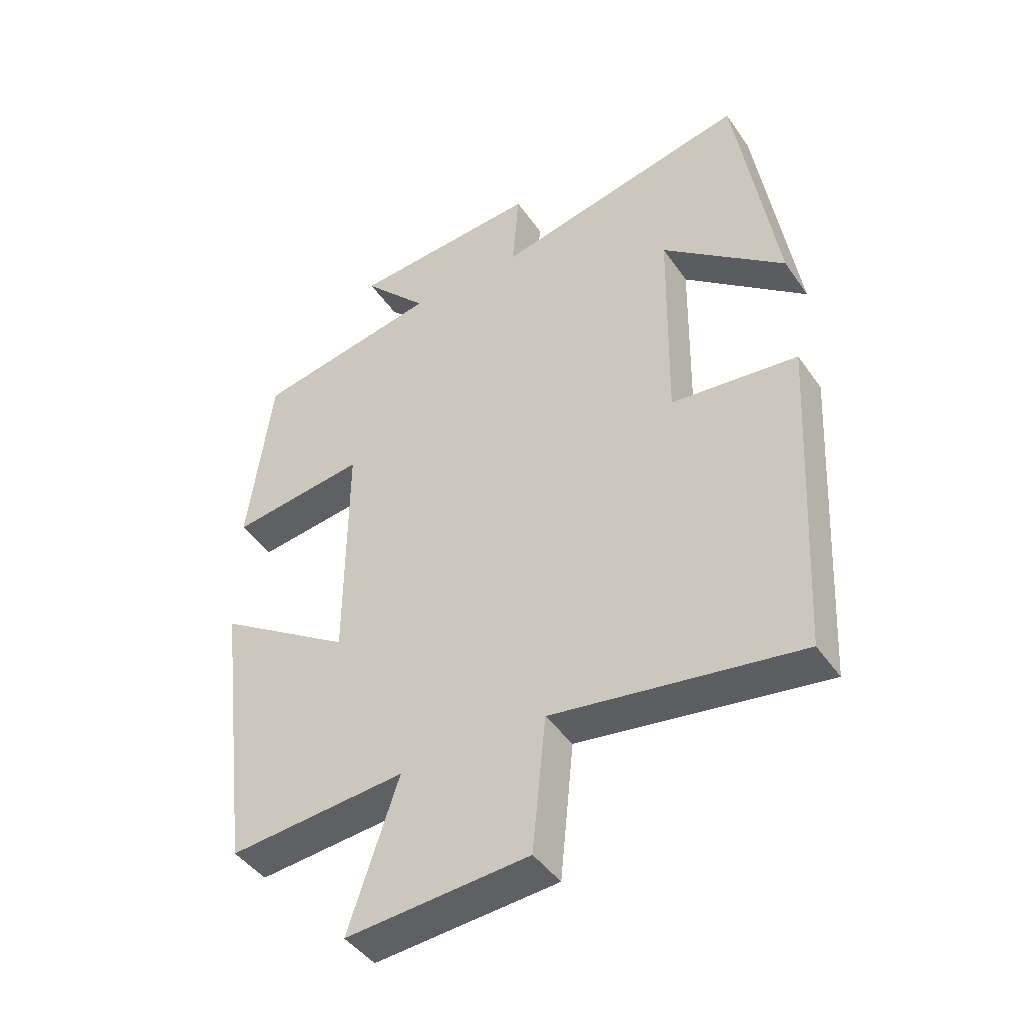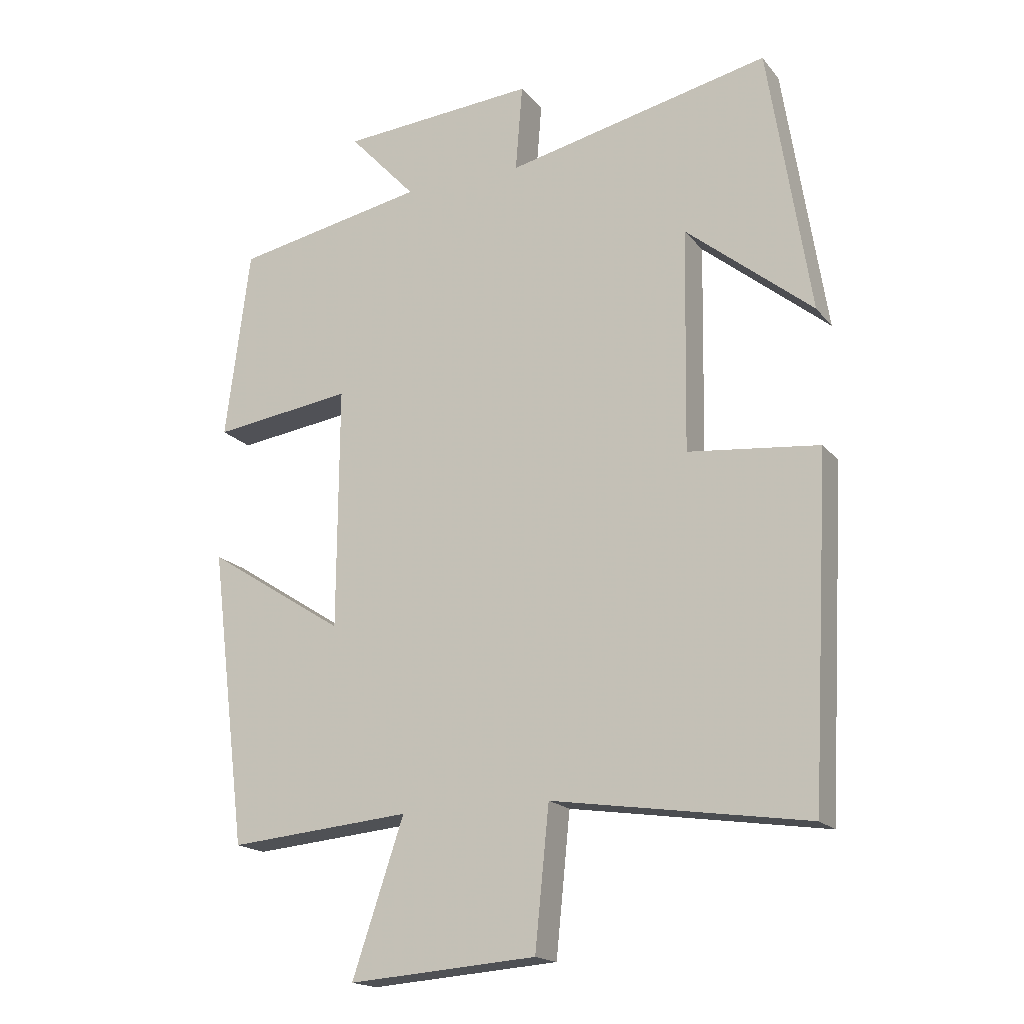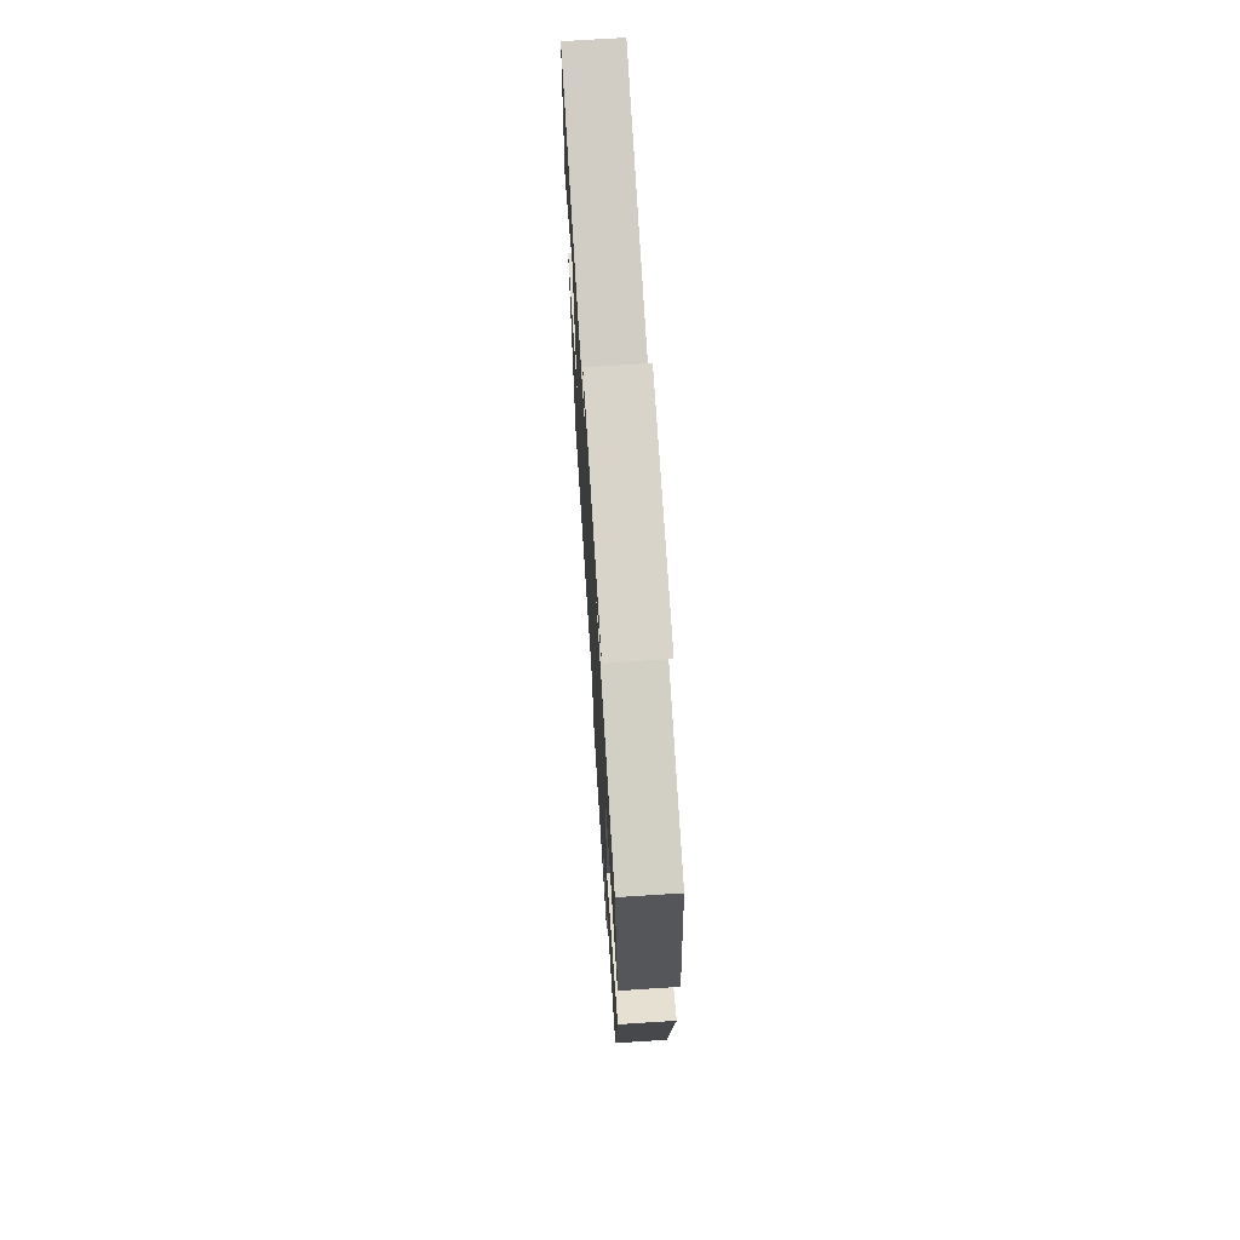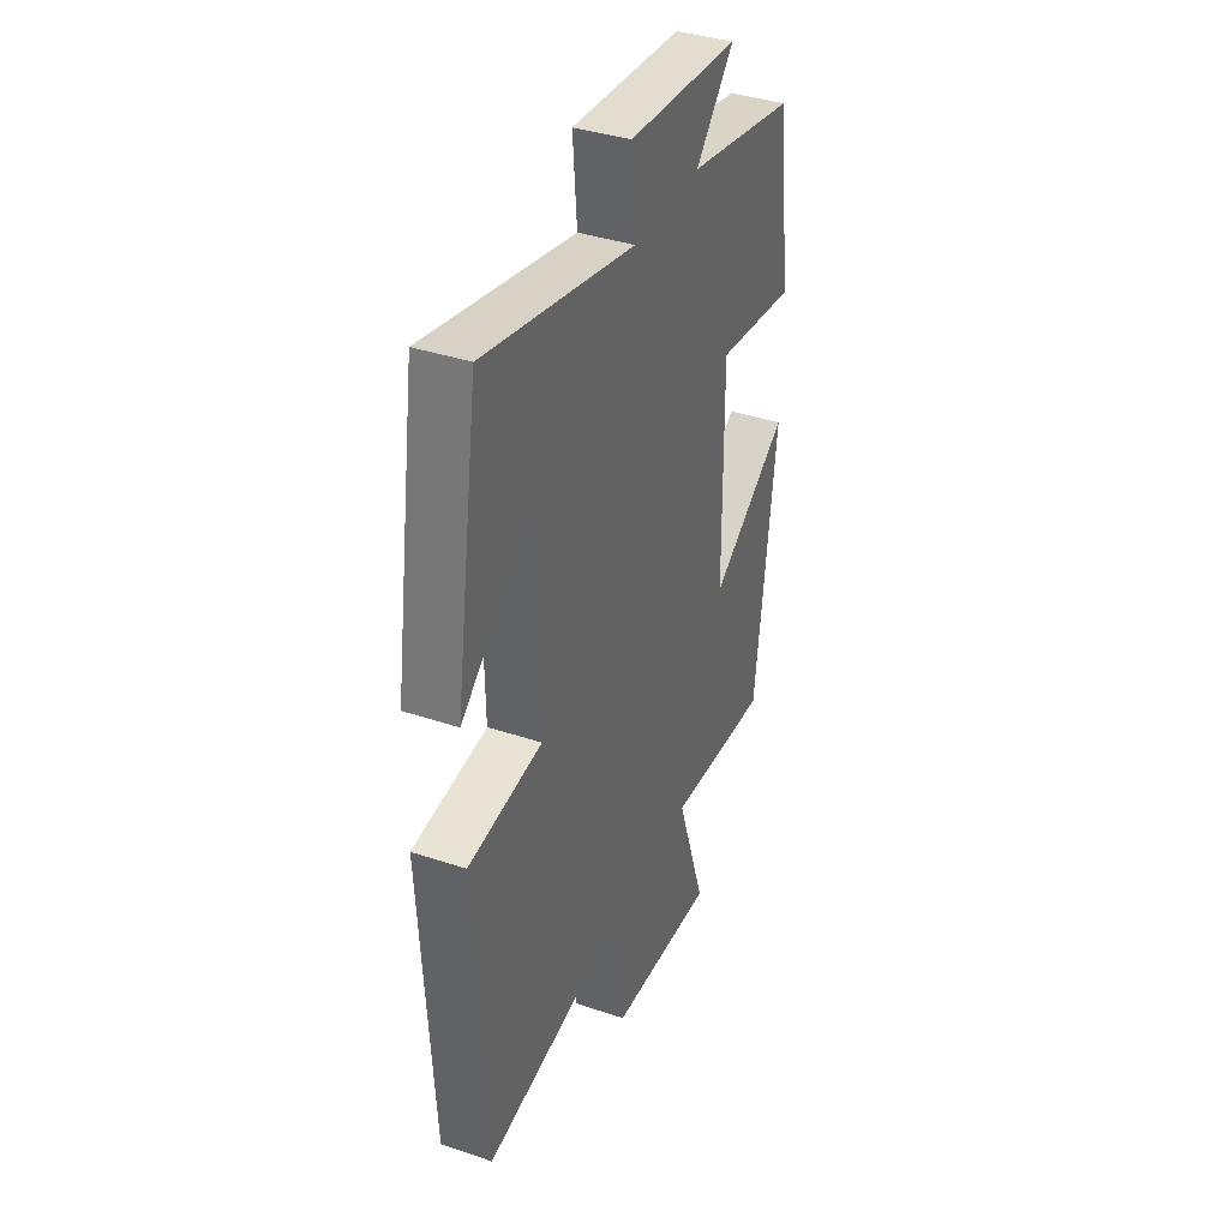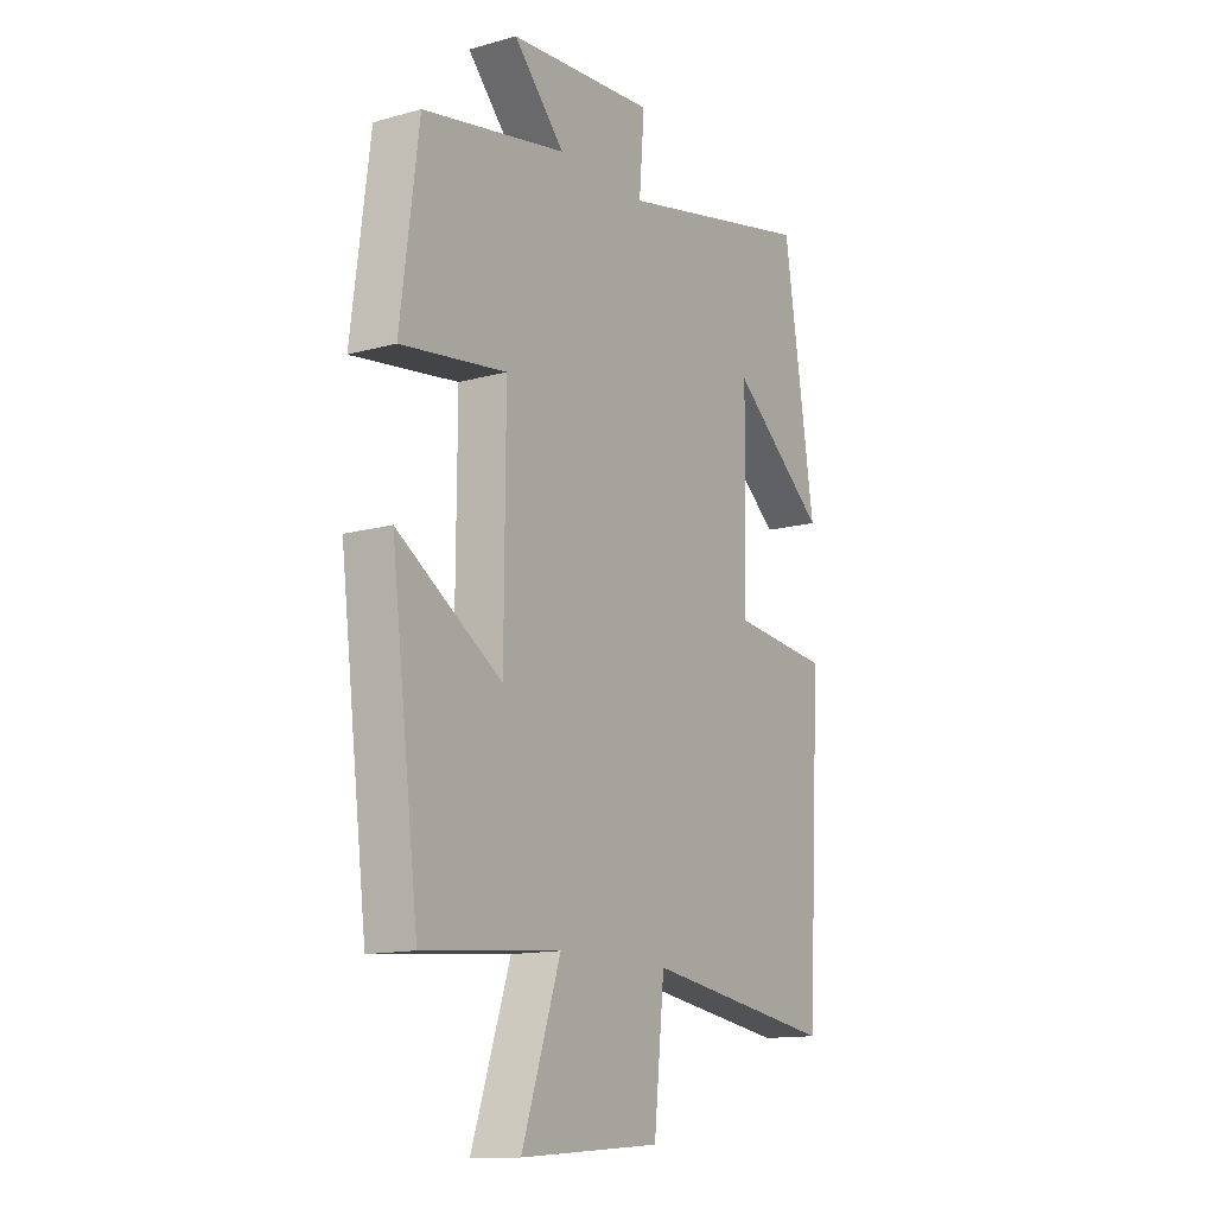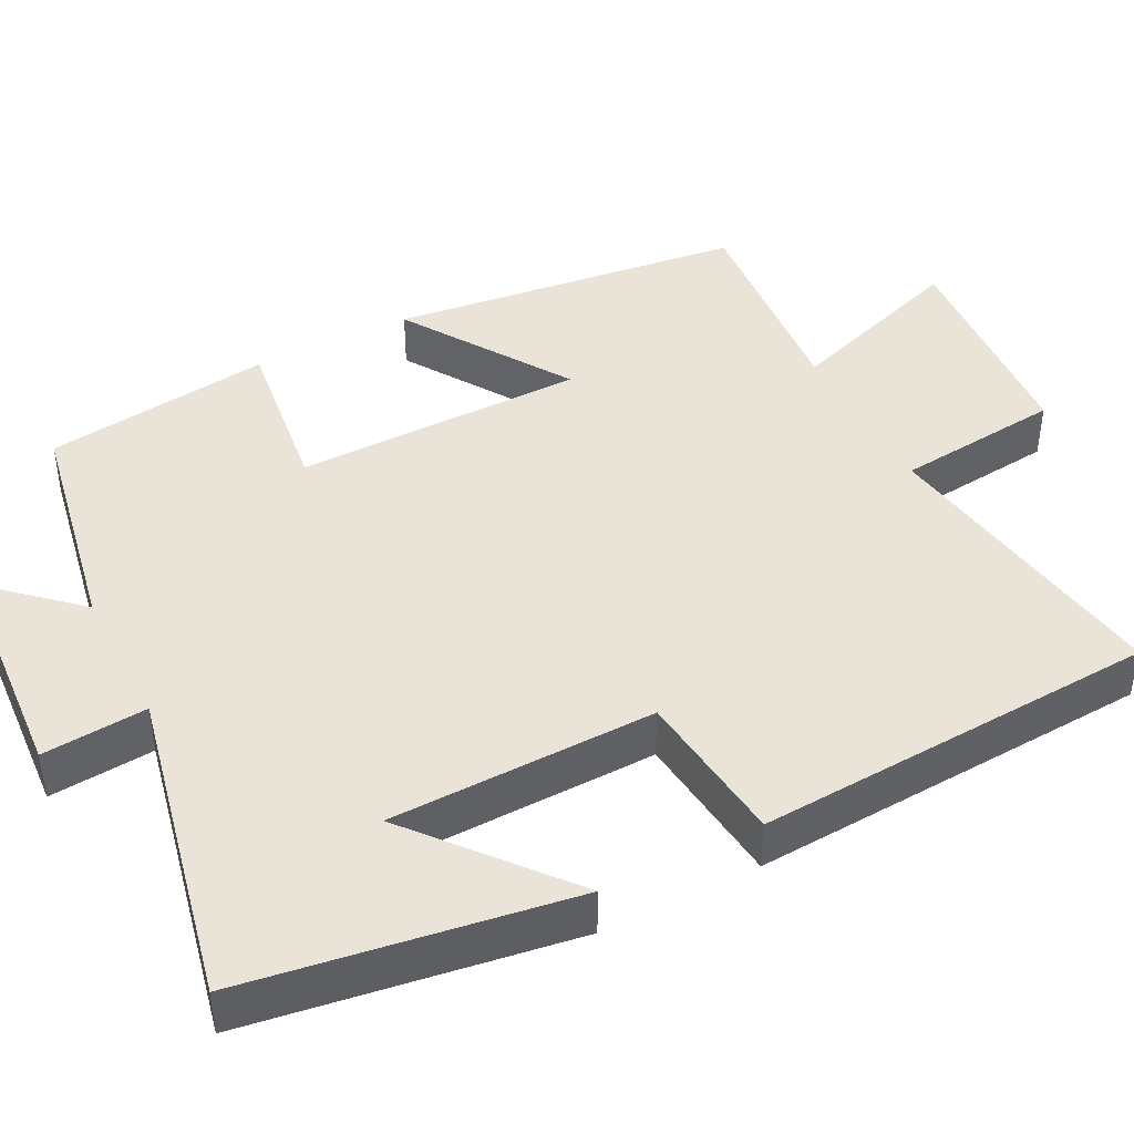
<metadata>
{"format":"obj","ext":"obj","renderer":"f3d","projection":"perspective","resolution":1024,"background":"white","views":[{"elev":-44.3,"azim":32.4,"up":"+Z"},{"elev":-18.0,"azim":26.3,"up":"+Z"},{"elev":71.2,"azim":-93.7,"up":"+Z"},{"elev":38.3,"azim":113.0,"up":"+Z"},{"elev":-13.5,"azim":-58.0,"up":"+Z"},{"elev":43.0,"azim":62.6,"up":"+Y"}]}
</metadata>
<code>
v -0.443 0.07 -0.525
v -0.5 0.07 -0.064
v -0.284 0.07 -0.203
v -0.282 0.07 0.175
v -0.5 0.07 0.146
v -0.462 0.07 0.443
v -0.164 0.07 0.5
v -0.269 0.07 0.614
v 0.035 0.07 0.636
v 0.024 0.07 0.5
v 0.435 0.07 0.59
v 0.5 0.07 0.171
v 0.303 0.07 0.333
v 0.297 0.07 -0.013
v 0.5 0.07 -0.035
v 0.471 0.07 -0.56
v 0.075 0.07 -0.5
v 0.053 0.07 -0.716
v -0.239 0.07 -0.738
v -0.159 0.07 -0.5
v -0.443 0 -0.525
v -0.5 0 -0.064
v -0.284 0 -0.203
v -0.282 0 0.175
v -0.5 0 0.146
v -0.462 0 0.443
v -0.164 0 0.5
v -0.269 0 0.614
v 0.035 0 0.636
v 0.024 0 0.5
v 0.435 0 0.59
v 0.5 0 0.171
v 0.303 0 0.333
v 0.297 0 -0.013
v 0.5 0 -0.035
v 0.471 0 -0.56
v 0.075 0 -0.5
v 0.053 0 -0.716
v -0.239 0 -0.738
v -0.159 0 -0.5
f 17 18 19 20
f 14 15 16 17
f 13 14 17 20
f 11 12 13
f 10 11 13 20
f 7 8 9 10
f 6 7 10
f 5 6 10
f 4 5 10
f 3 4 10 20
f 1 2 3 20
f 40 39 38 37
f 37 36 35 34
f 40 37 34 33
f 33 32 31
f 40 33 31 30
f 30 29 28 27
f 30 27 26
f 30 26 25
f 30 25 24
f 40 30 24 23
f 40 23 22 21
f 1 21 22 2
f 2 22 23 3
f 3 23 24 4
f 4 24 25 5
f 5 25 26 6
f 6 26 27 7
f 7 27 28 8
f 8 28 29 9
f 9 29 30 10
f 10 30 31 11
f 11 31 32 12
f 12 32 33 13
f 13 33 34 14
f 14 34 35 15
f 15 35 36 16
f 16 36 37 17
f 17 37 38 18
f 18 38 39 19
f 19 39 40 20
f 20 40 21 1

</code>
